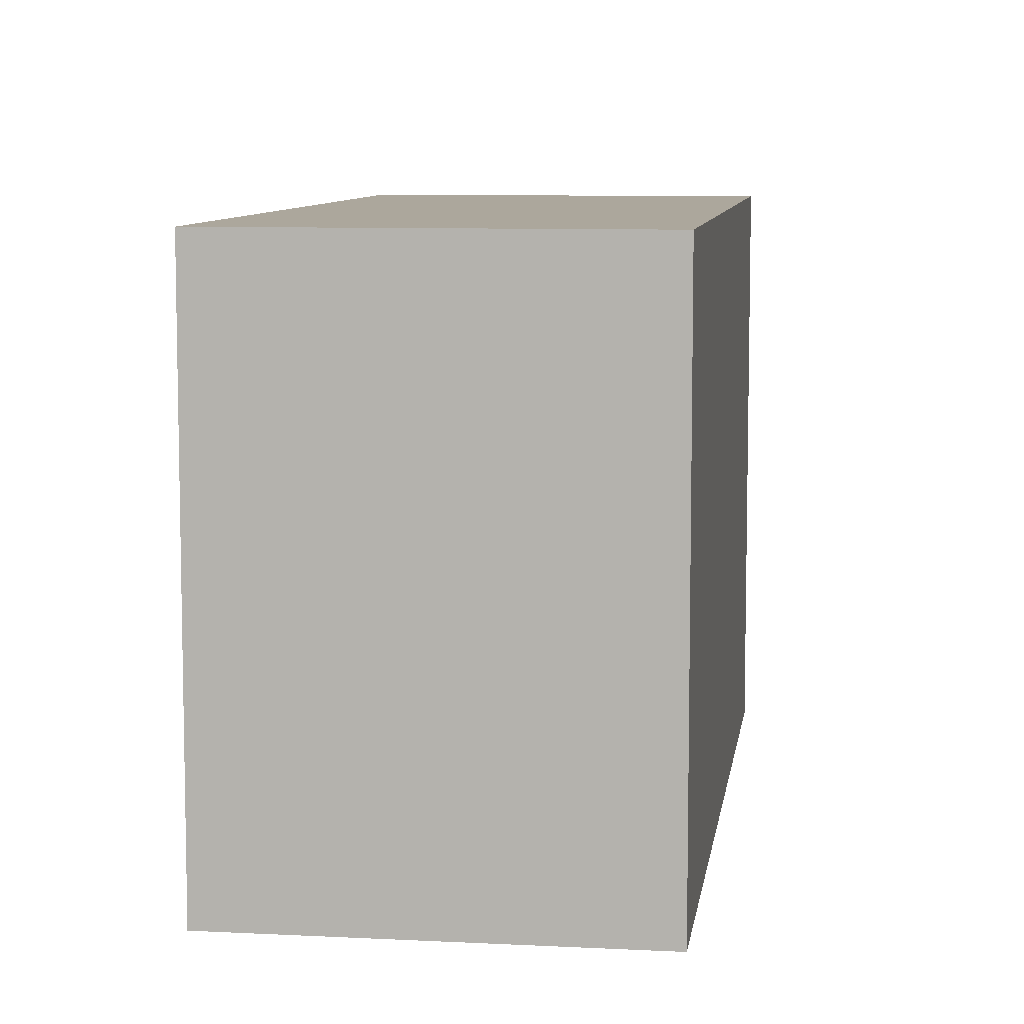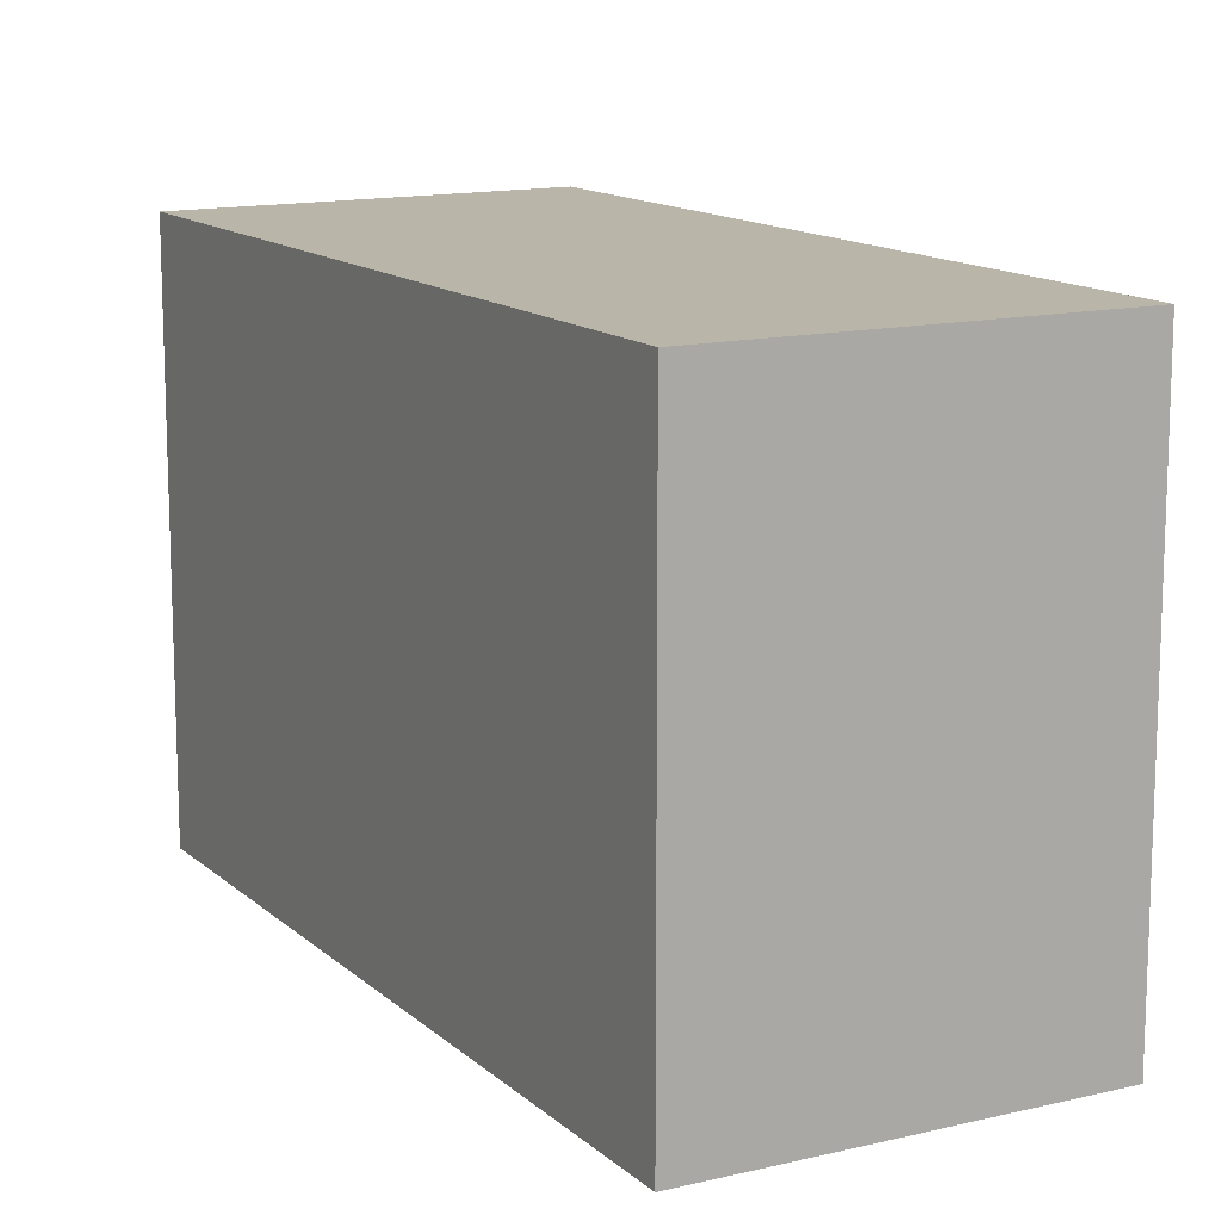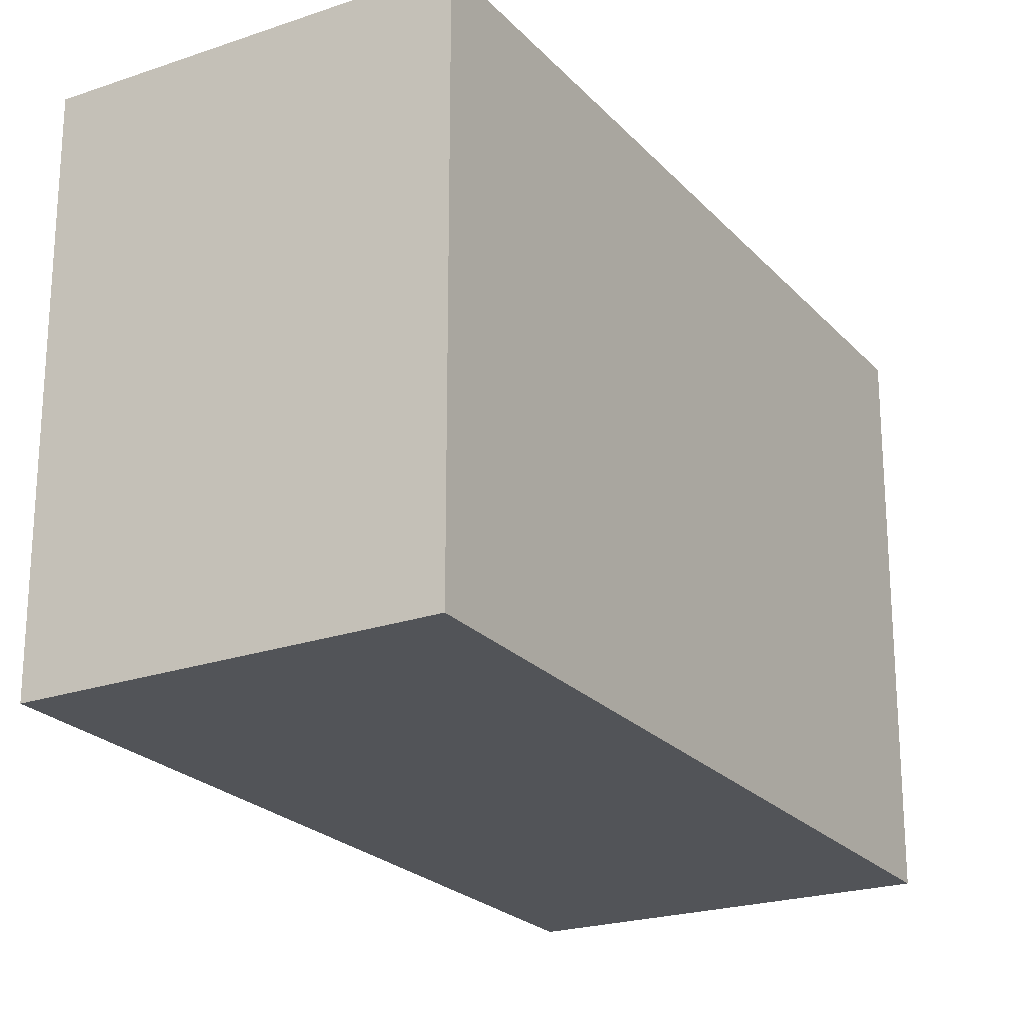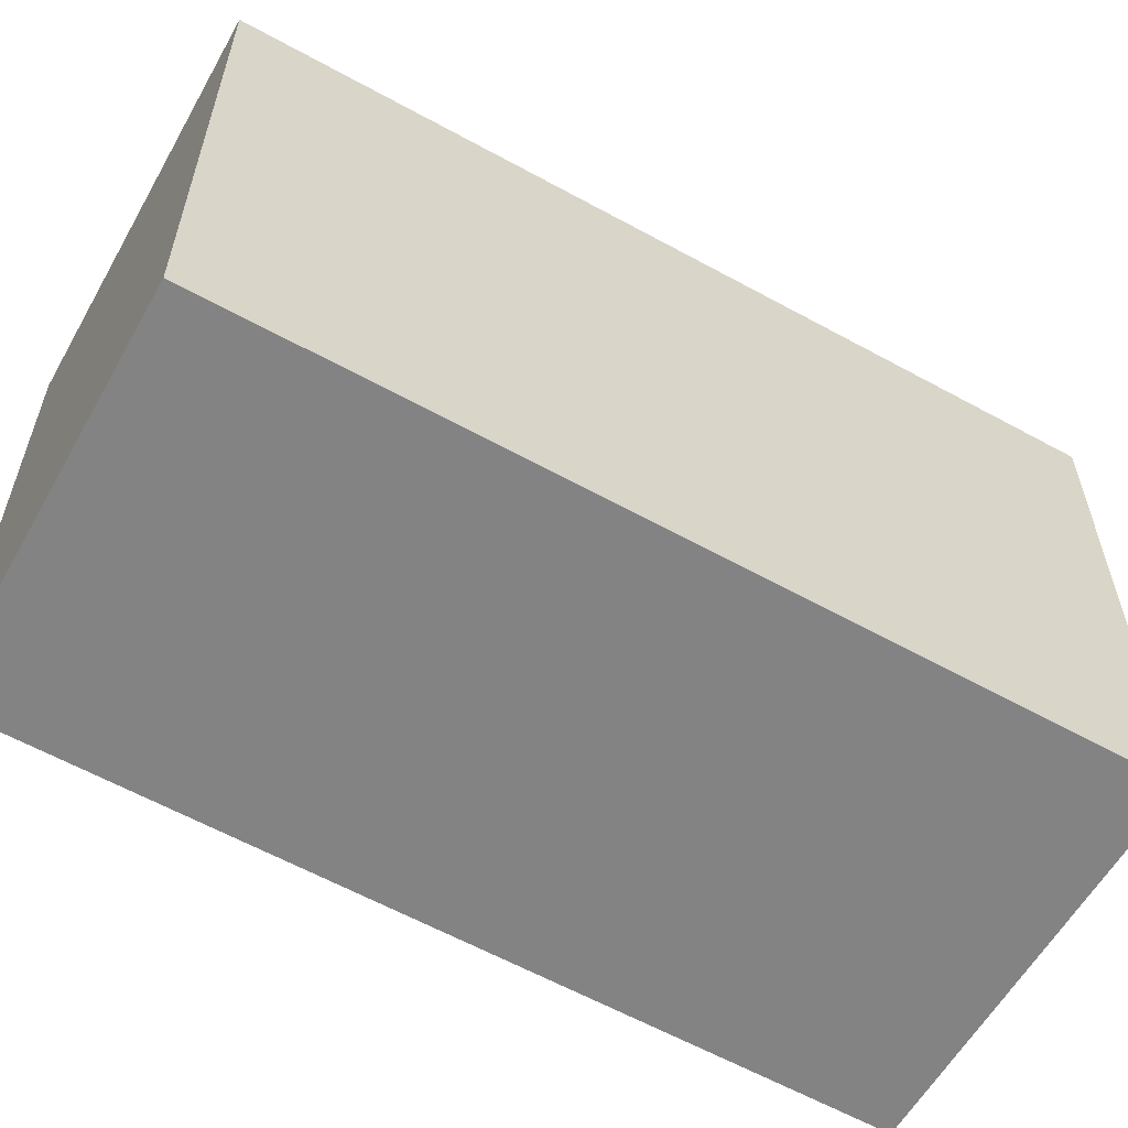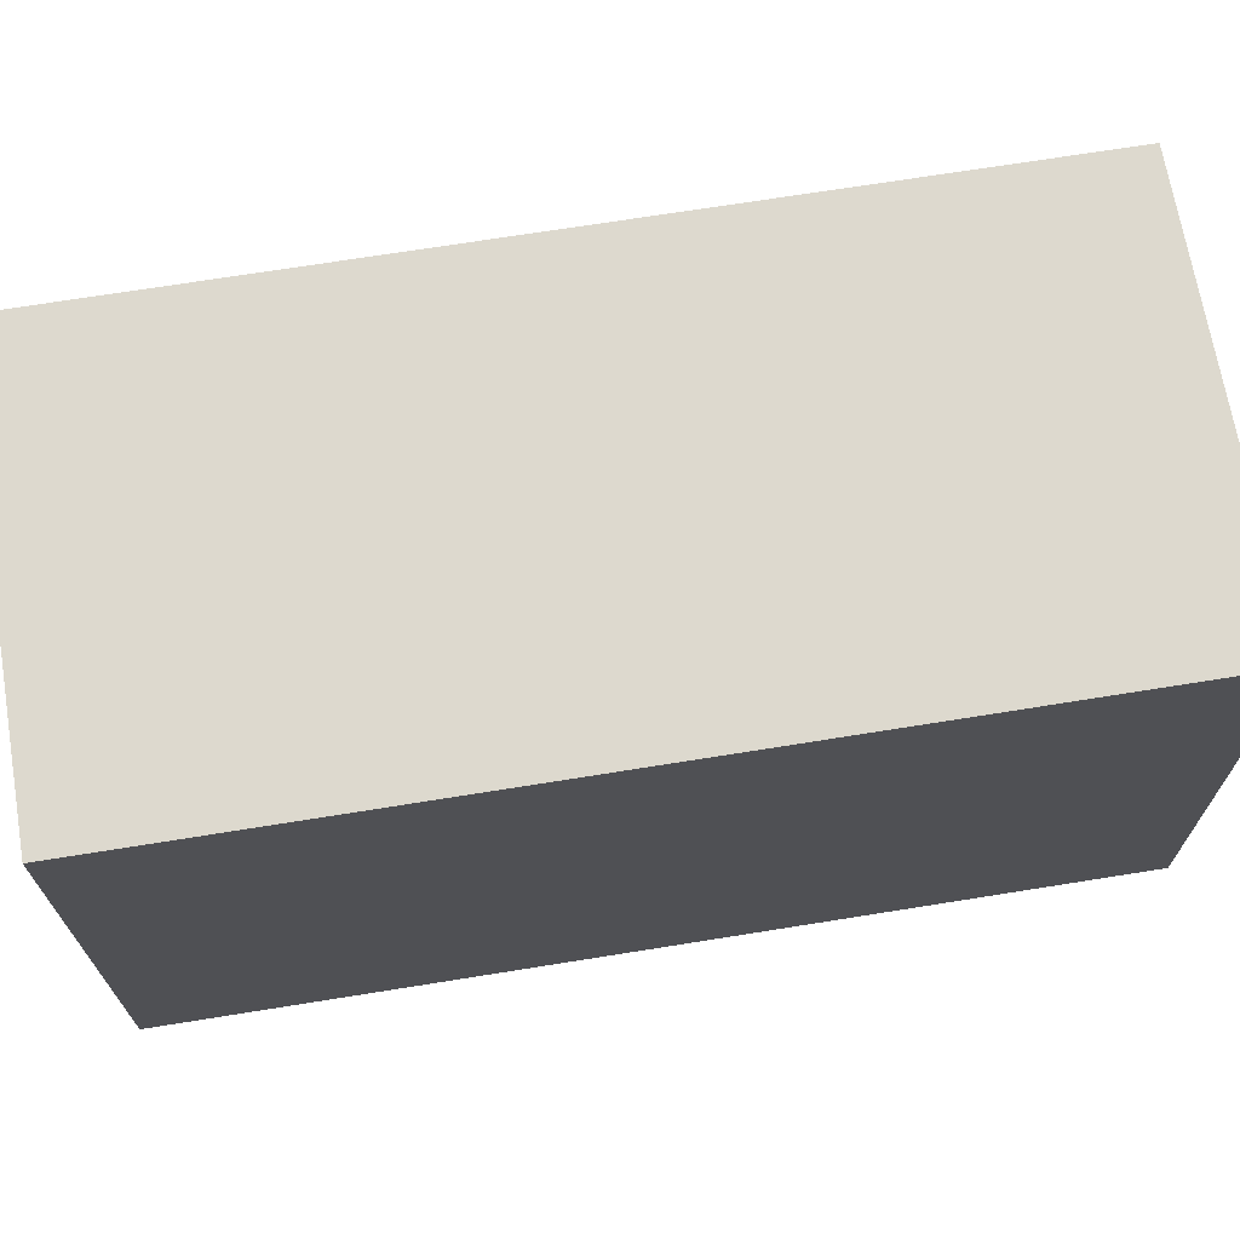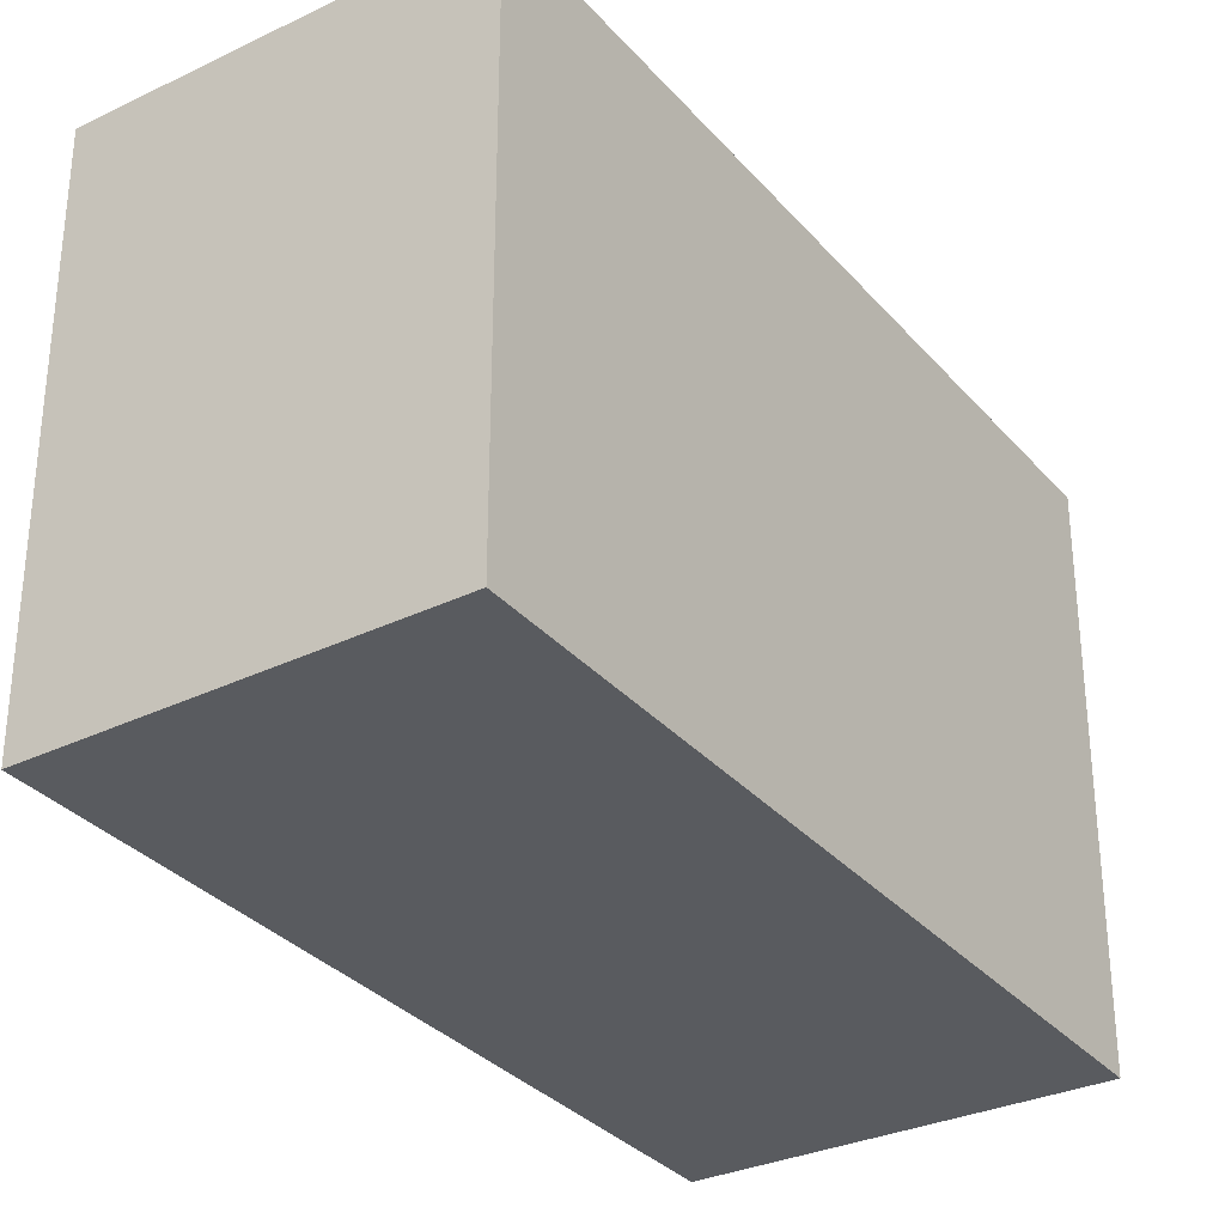
<metadata>
{"format":"obj","ext":"obj","renderer":"f3d","projection":"perspective","resolution":1024,"background":"white","views":[{"elev":8.3,"azim":31.2,"up":"+Y"},{"elev":13.4,"azim":-5.4,"up":"+Y"},{"elev":-23.0,"azim":53.8,"up":"+Y"},{"elev":-61.2,"azim":84.1,"up":"+Y"},{"elev":71.7,"azim":104.3,"up":"+Y"},{"elev":-32.5,"azim":57.2,"up":"+Y"}]}
</metadata>
<code>
v  2.064 3.206 -0.964
v  1.926 3.206 4.476
v  4.029 3.206 3.578
v  0 3.206 1.963e-16
v  0 0 0
v  1.926 -2.741e-16 4.476
v  4.029 -2.191e-16 3.578
v  2.064 5.903e-17 -0.964
g defaultobject
f 1 2 3
f 2 1 4
f 5 2 4
f 2 5 6
f 6 3 2
f 3 6 7
f 7 1 3
f 1 7 8
f 8 4 1
f 4 8 5
f 5 7 6
f 7 5 8

</code>
